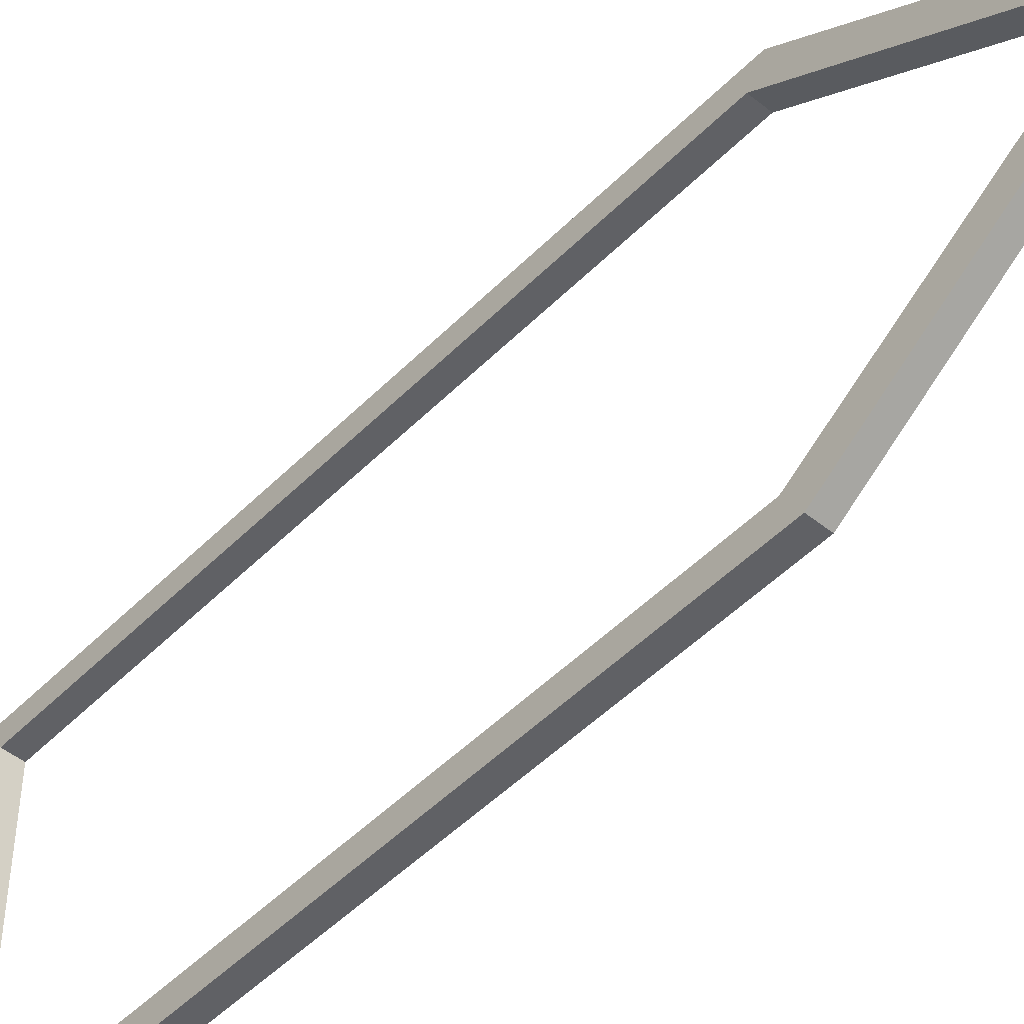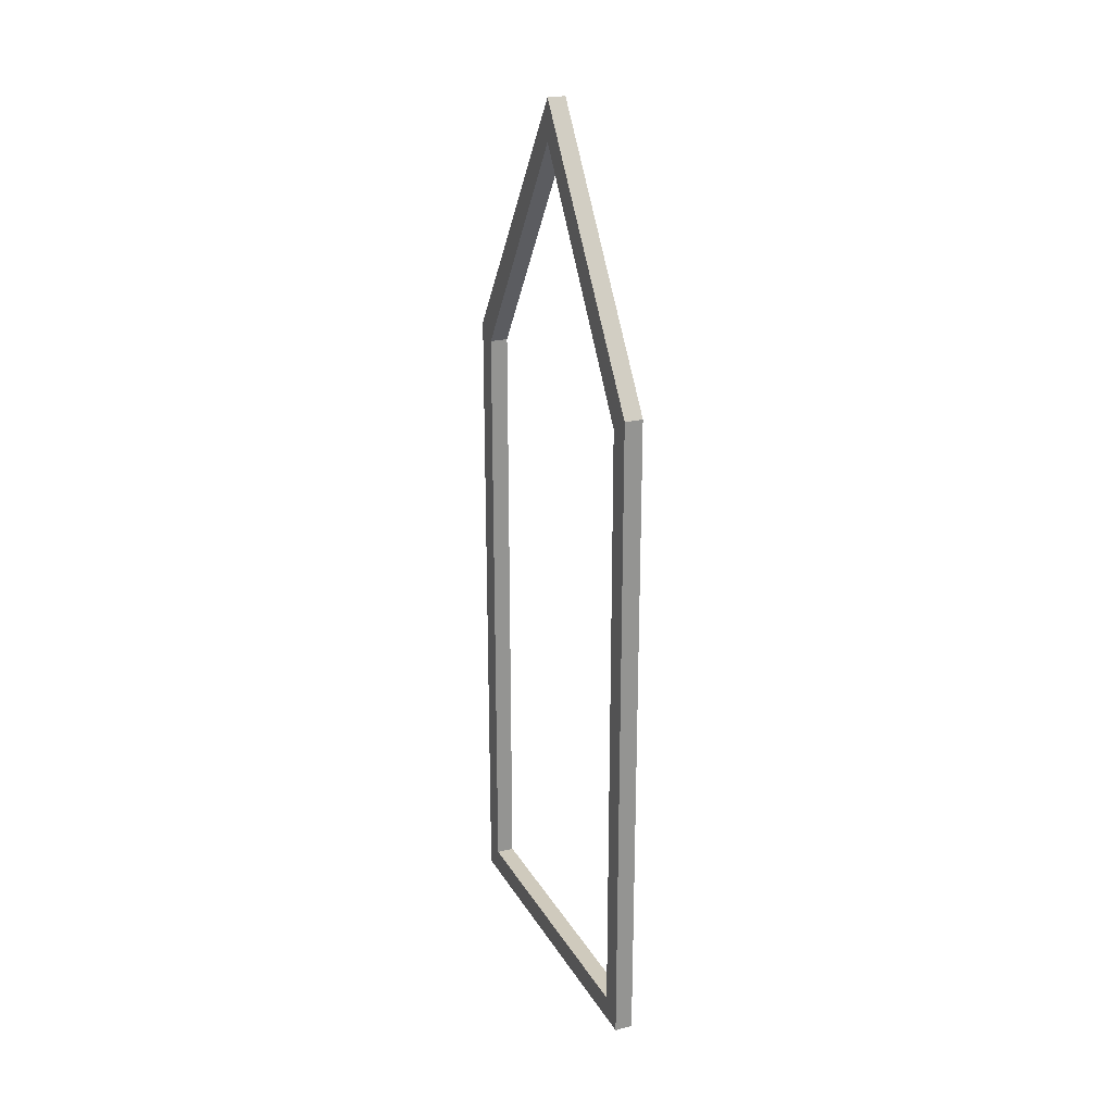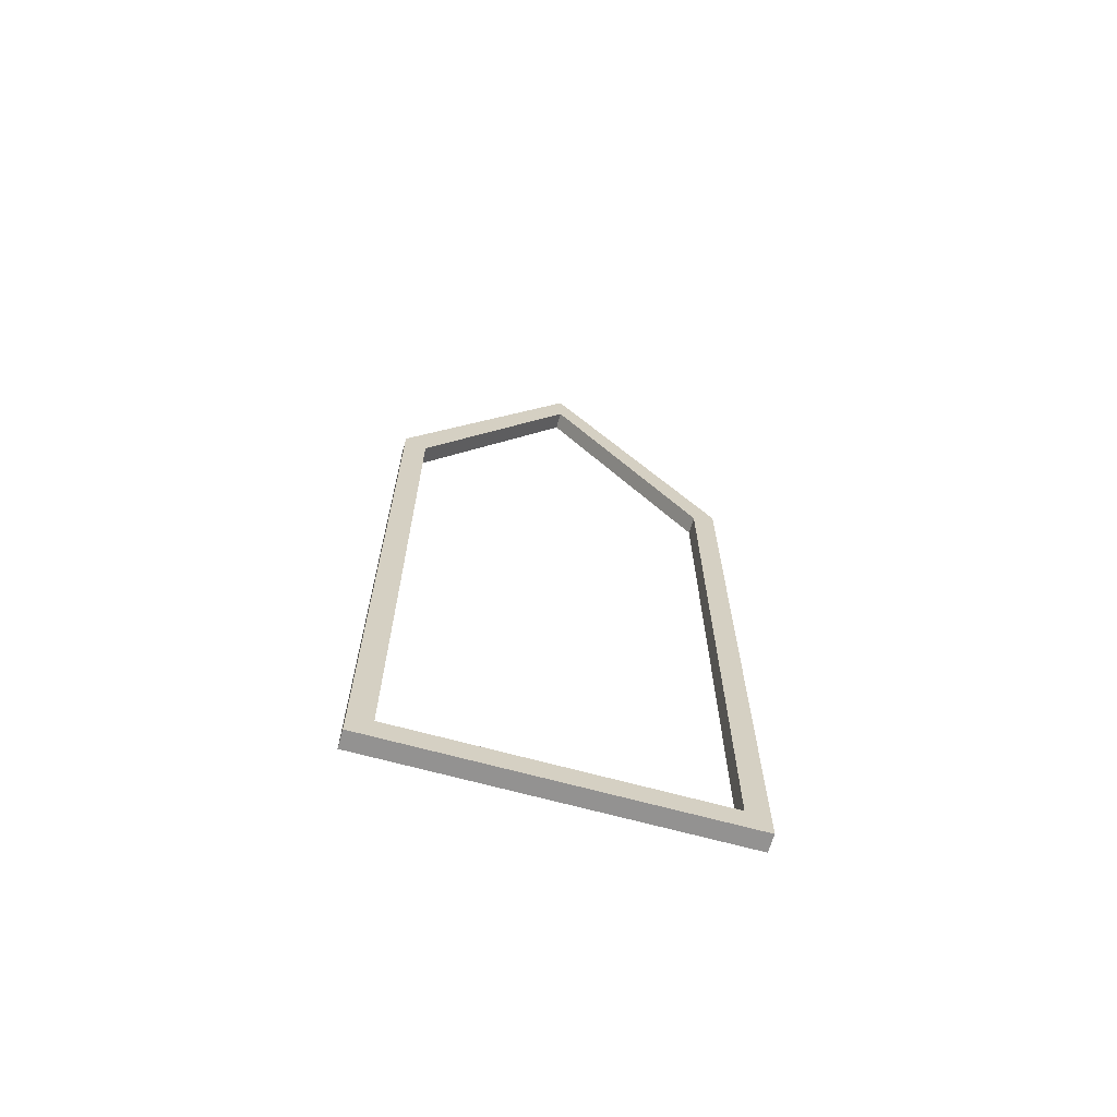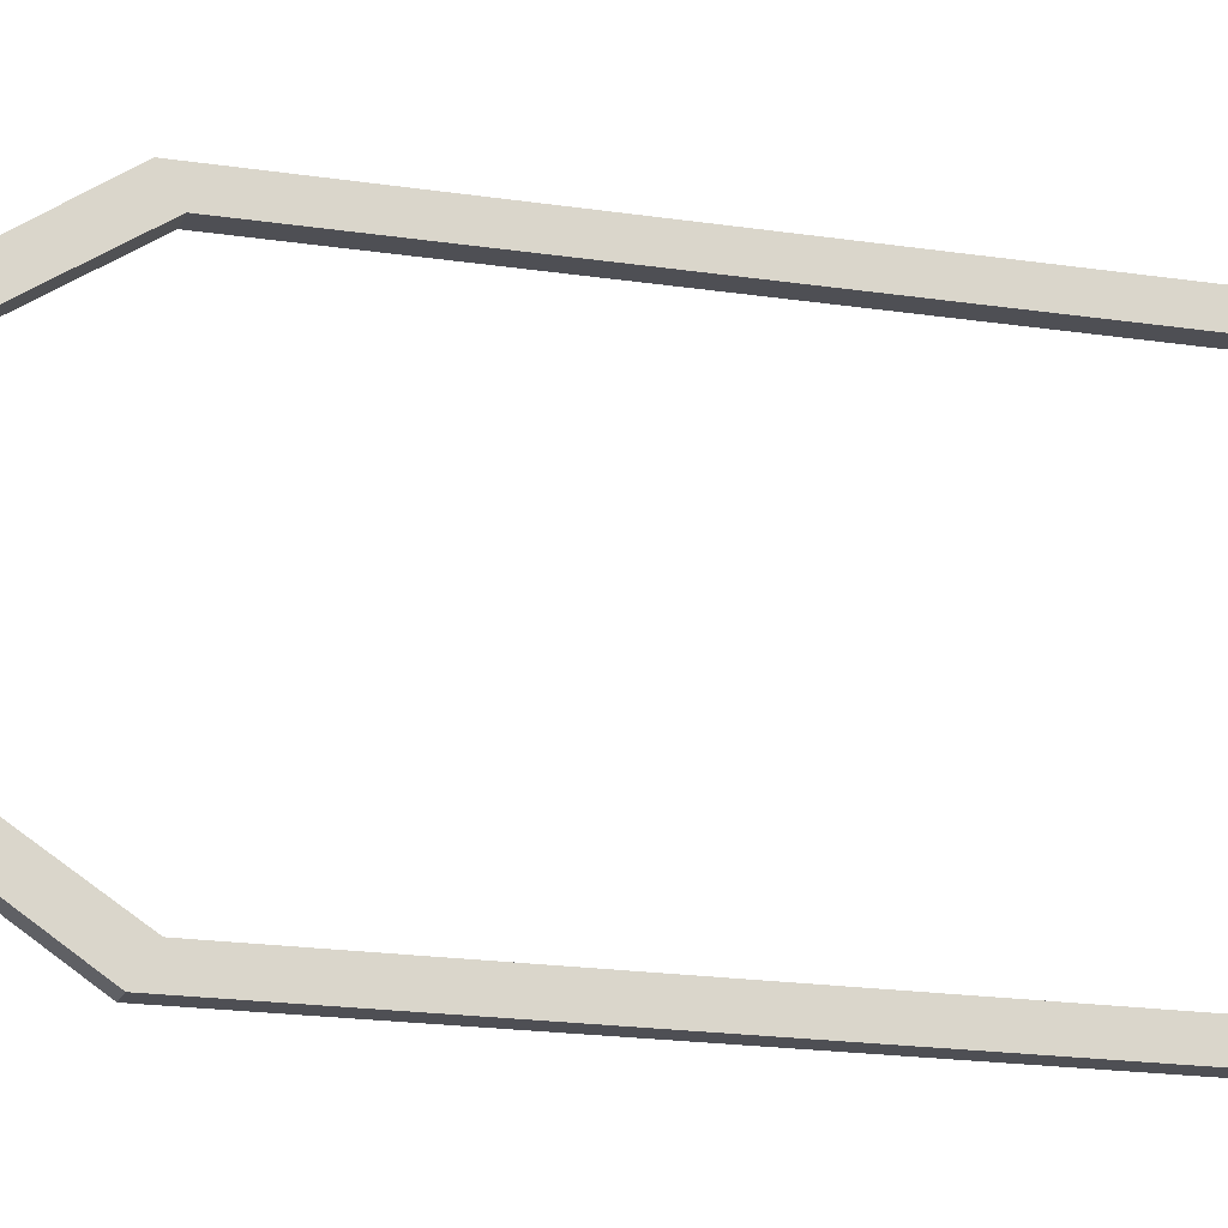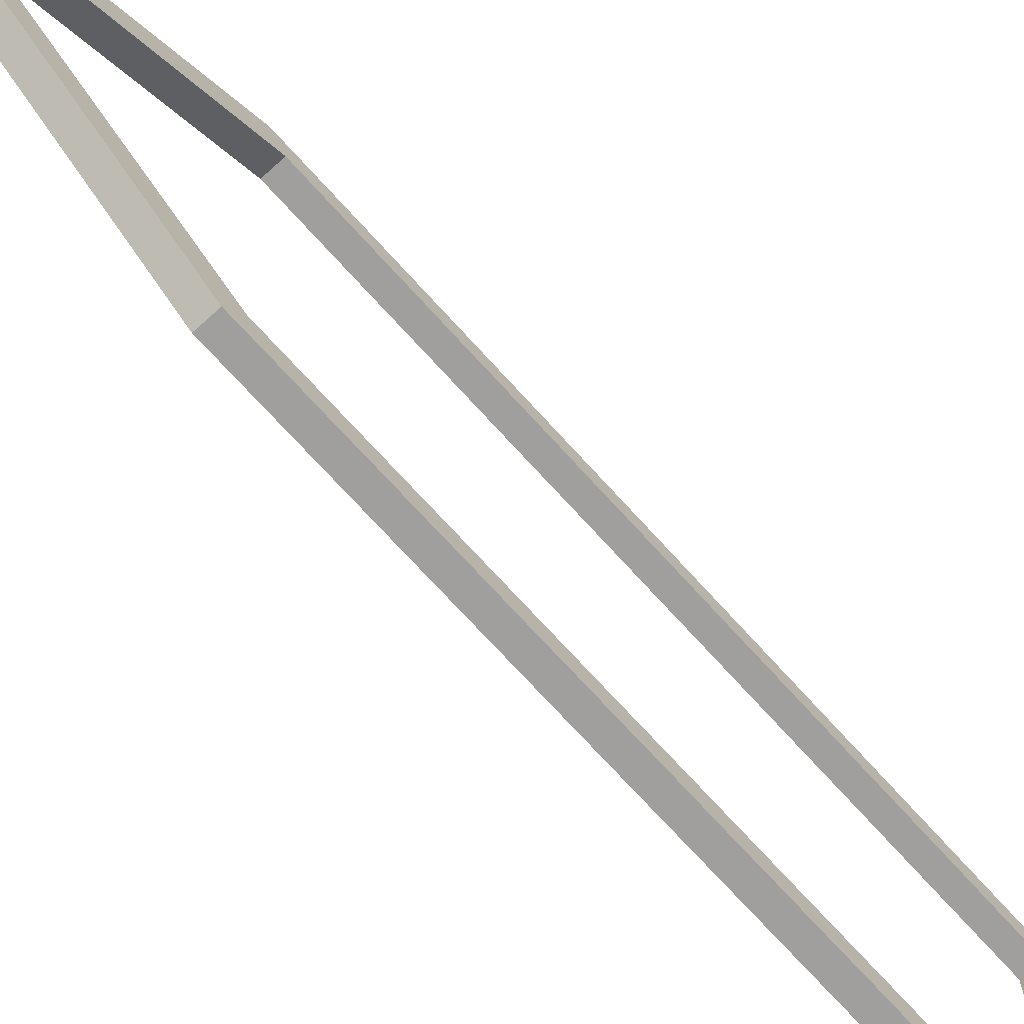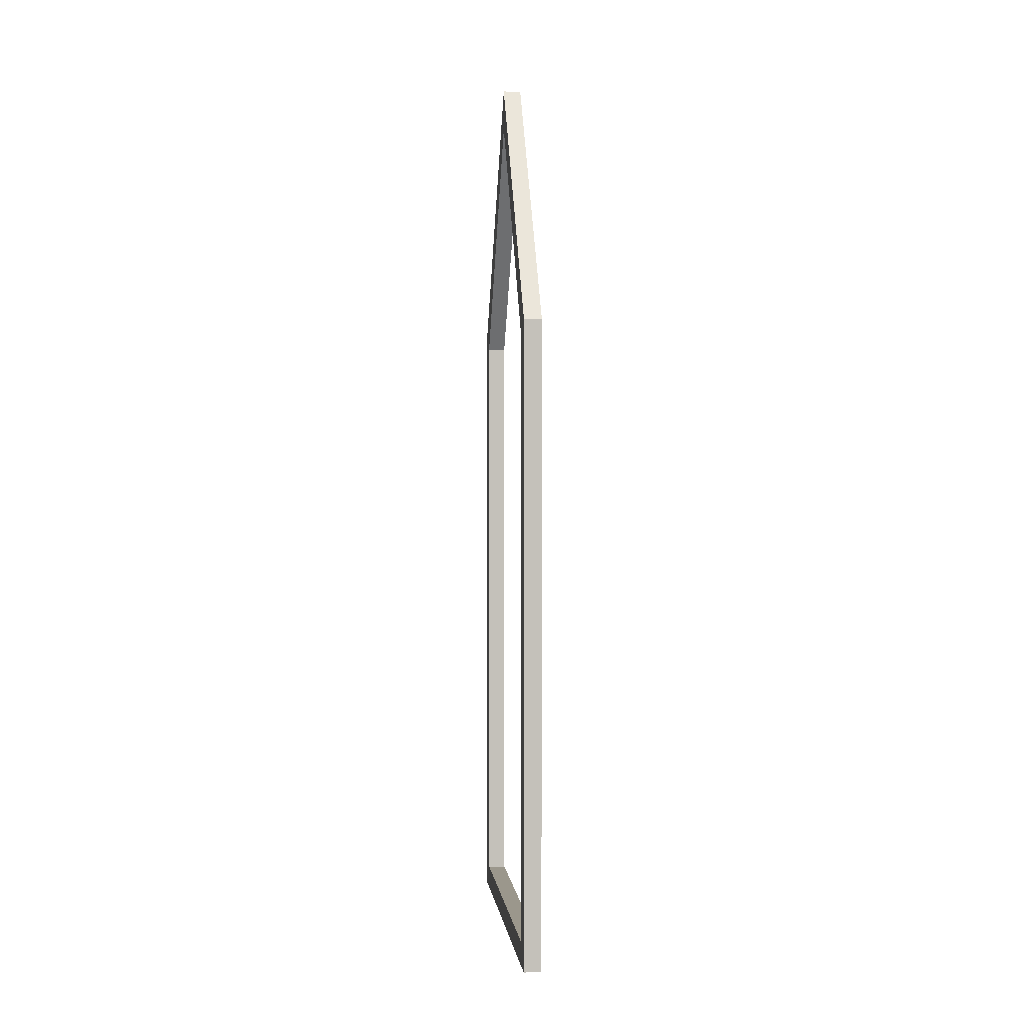
<metadata>
{"format":"obj","ext":"obj","renderer":"f3d","projection":"perspective","resolution":1024,"background":"white","views":[{"elev":-48.6,"azim":138.1,"up":"+Z"},{"elev":22.9,"azim":156.9,"up":"+Y"},{"elev":-66.4,"azim":-105.6,"up":"+Y"},{"elev":-18.4,"azim":-106.6,"up":"+Z"},{"elev":-71.4,"azim":-137.9,"up":"+Z"},{"elev":2.6,"azim":-6.8,"up":"+Y"}]}
</metadata>
<code>
o Window_Frame
v 0.0547 1.397 -0.9293
v 0.0547 -2.363 -0.9293
v 0.0547 1.397 0.9293
v 0.0547 -2.363 0.9293
v -0.0547 1.397 -0.9293
v -0.0547 -2.363 -0.9293
v -0.0547 1.397 0.9293
v -0.0547 -2.363 0.9293
v -0.0547 -2.363 0
v 0.0547 2.806 0
v -0.0547 2.806 0
v 0.0547 -2.363 0
v -0.0547 -2.515 0
v -0.0547 -2.515 1.068
v 0.0547 1.483 -1.068
v 0.0547 -2.515 -1.068
v -0.0547 1.483 1.068
v 0.0547 1.483 1.068
v 0.0547 -2.515 1.068
v -0.0547 1.483 -1.068
v -0.0547 -2.515 -1.068
v 0.0547 3.054 0
v -0.0547 3.054 0
v 0.0547 -2.515 0
f 22 23 17 18
f 19 18 17 14
f 3 4 8 7
f 13 24 19 14
f 9 8 4 12
f 21 20 15 16
f 6 9 12 2
f 21 16 24 13
f 5 6 2 1
f 15 20 23 22
f 8 9 13 14
f 1 2 16 15
f 7 8 14 17
f 4 3 18 19
f 6 5 20 21
f 3 10 22 18
f 5 11 23 20
f 2 12 24 16
f 9 6 21 13
f 10 1 15 22
f 11 7 17 23
f 12 4 19 24
f 10 3 7 11
f 11 5 1 10

</code>
